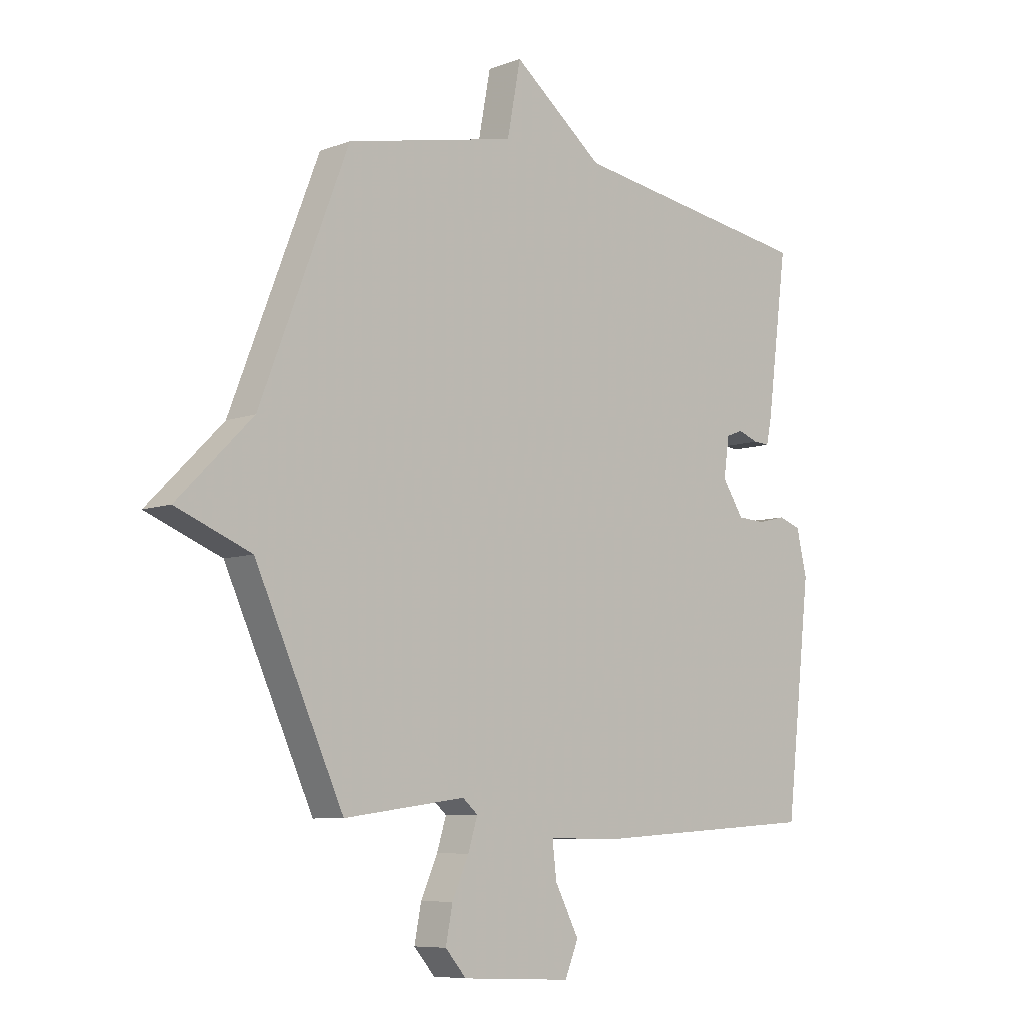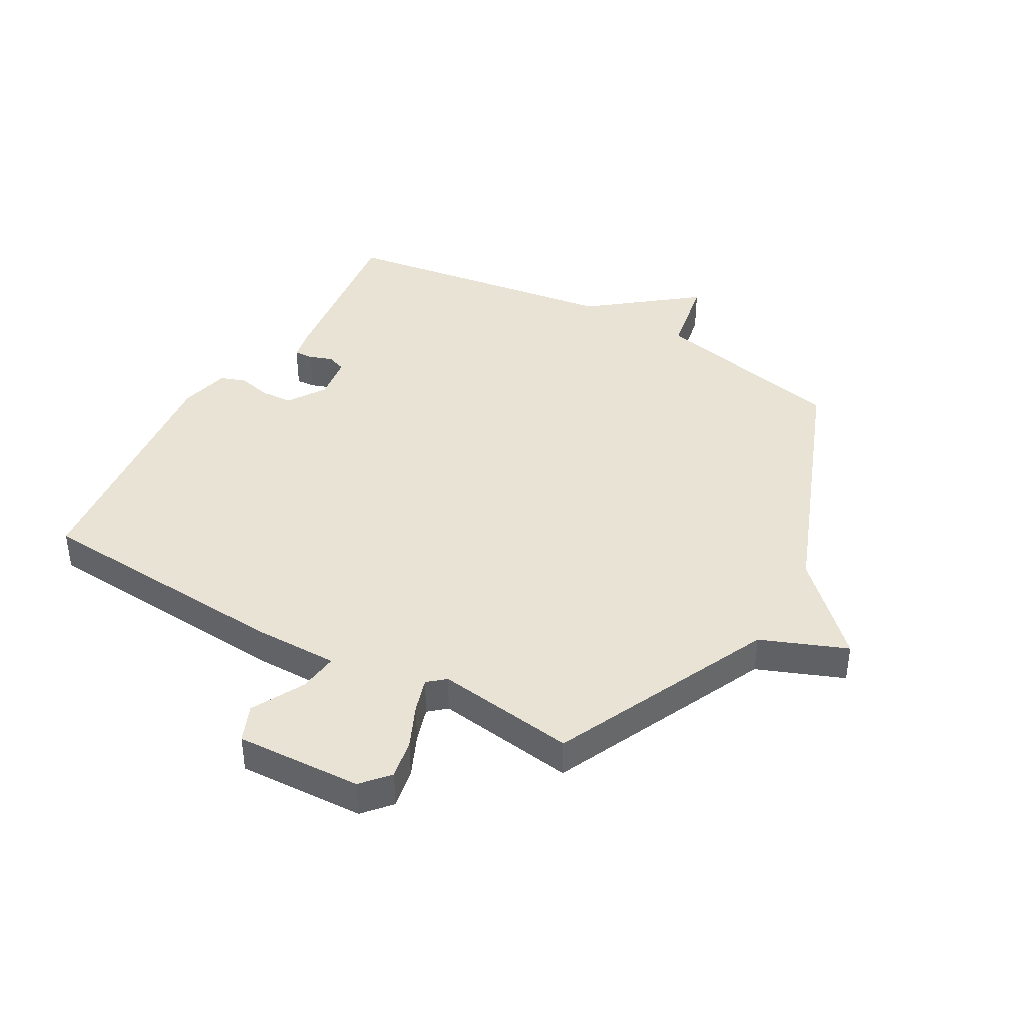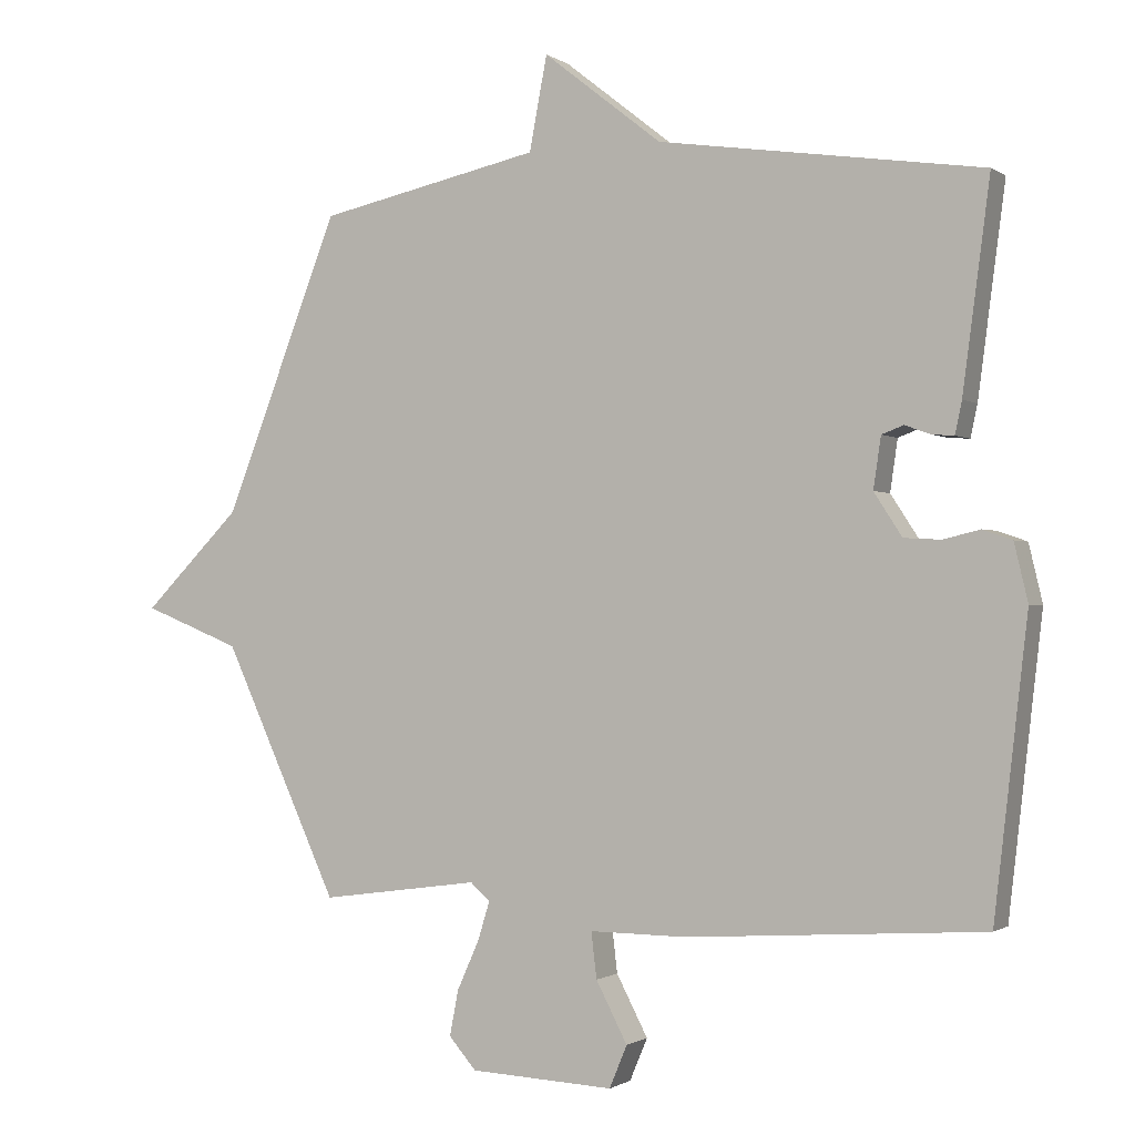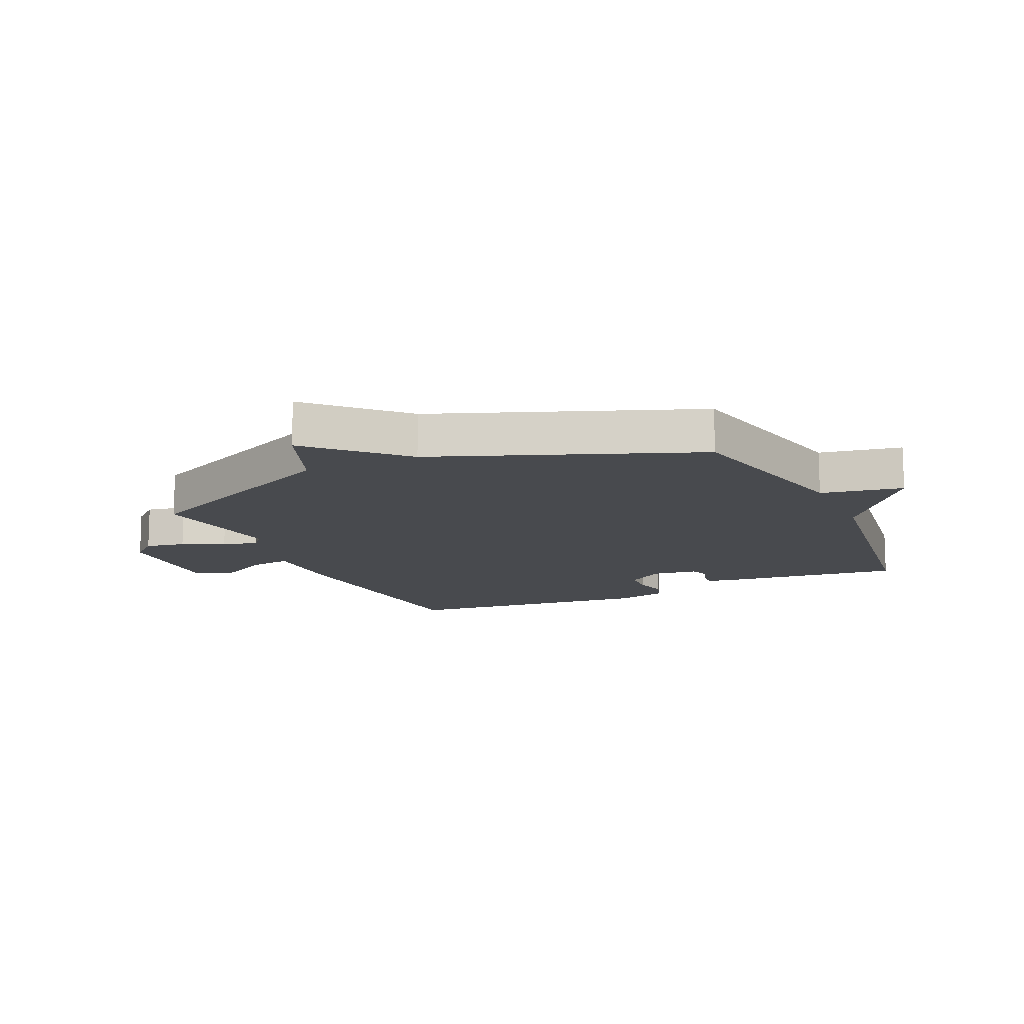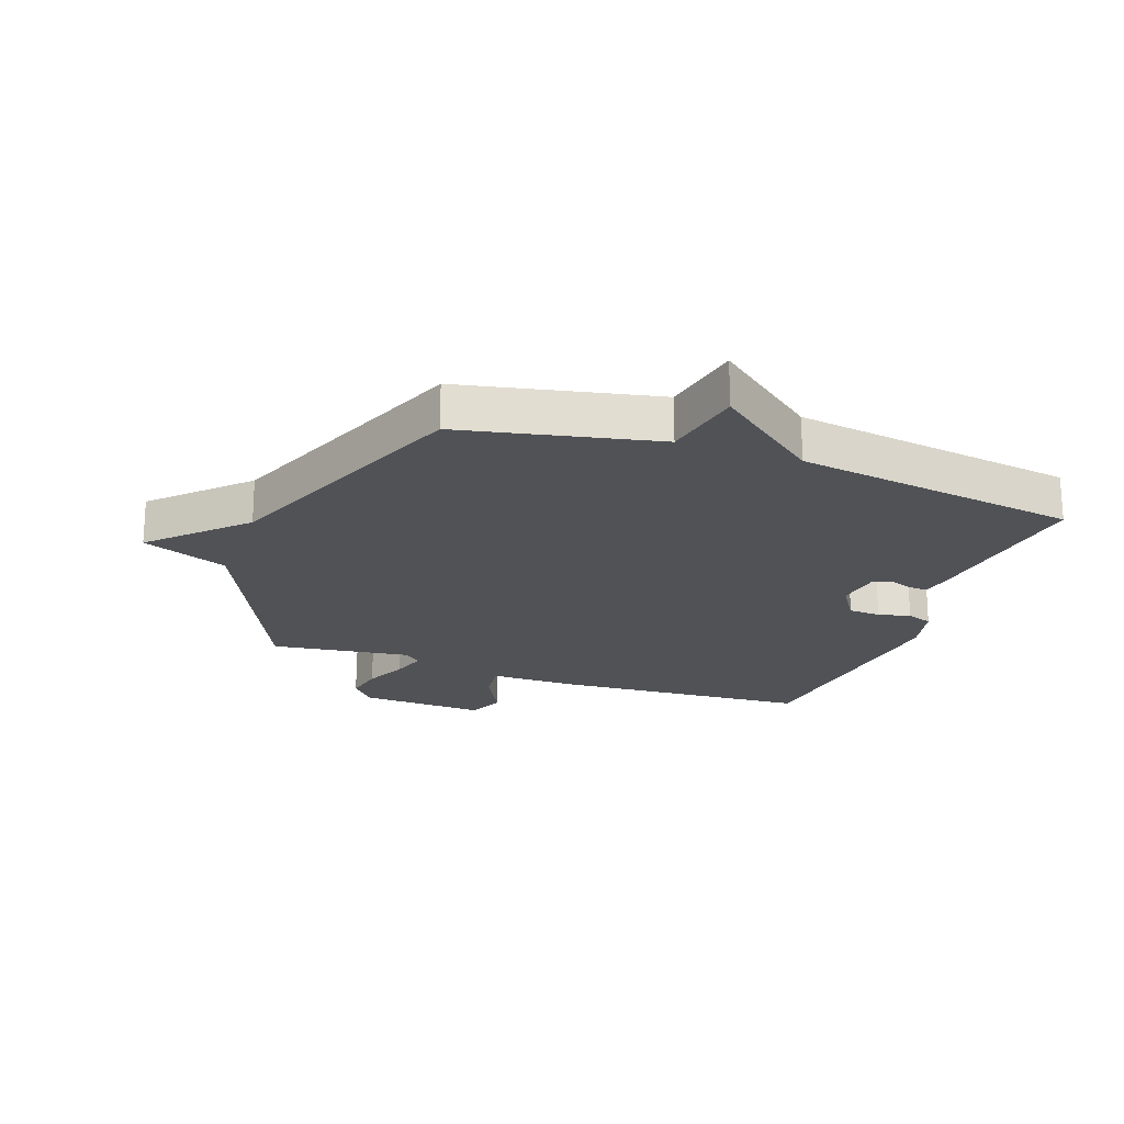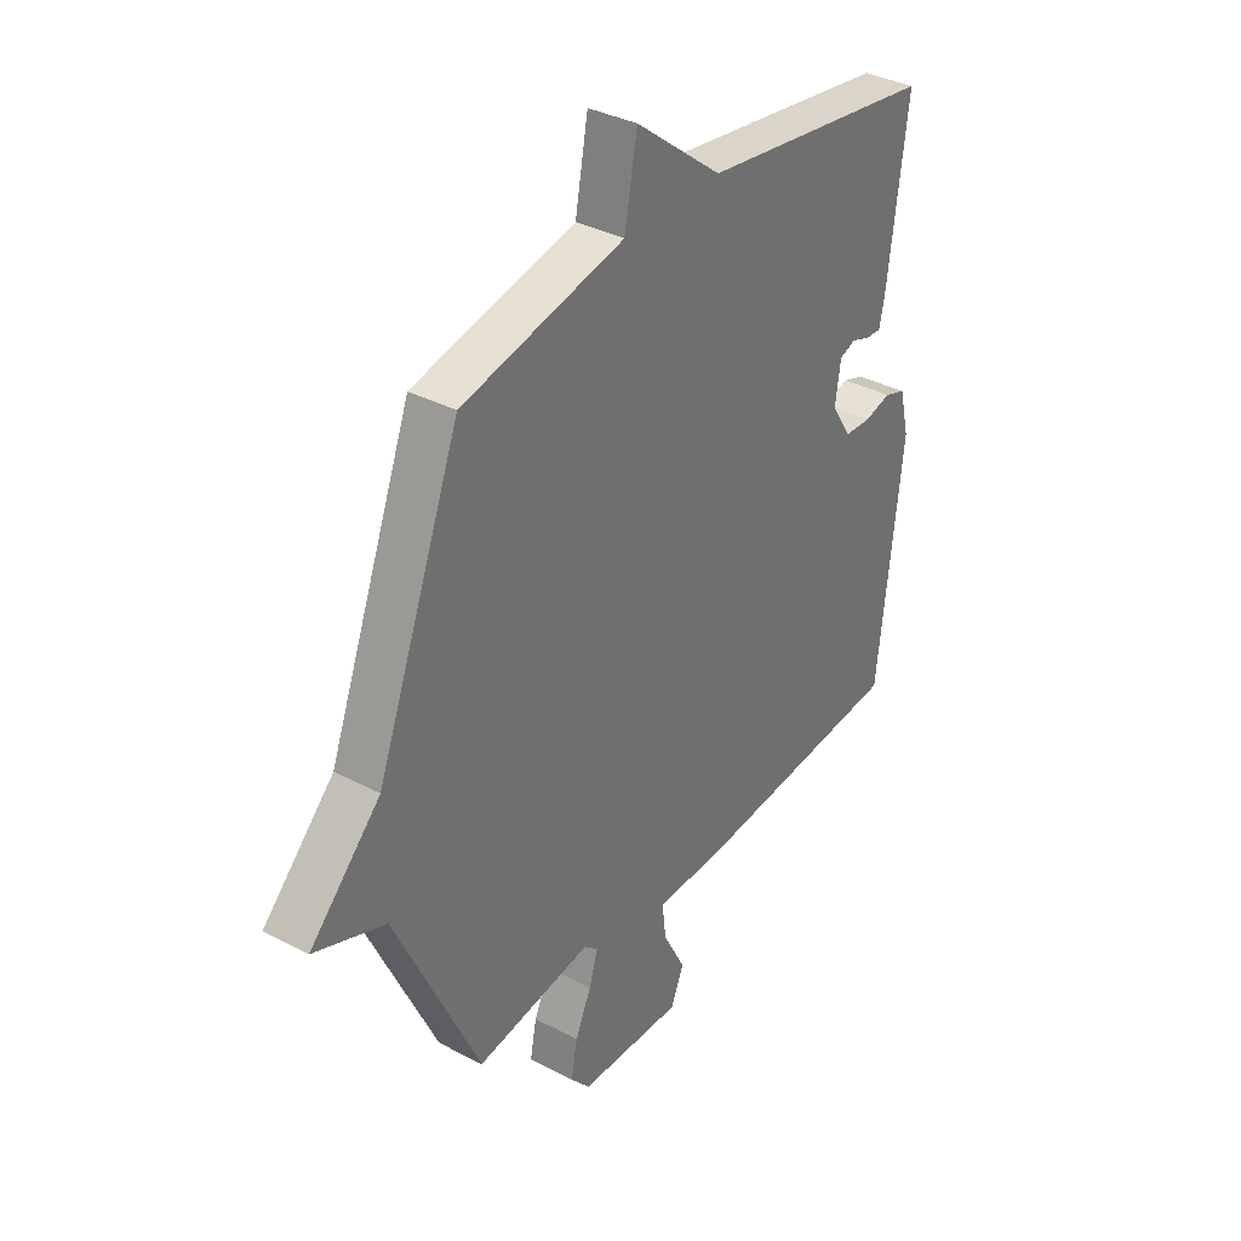
<metadata>
{"format":"obj","ext":"obj","renderer":"f3d","projection":"perspective","resolution":1024,"background":"white","views":[{"elev":-7.7,"azim":-43.9,"up":"+Z"},{"elev":41.0,"azim":-150.3,"up":"+Y"},{"elev":-1.0,"azim":25.4,"up":"+Z"},{"elev":-13.3,"azim":-65.1,"up":"+Y"},{"elev":-20.9,"azim":-19.8,"up":"+Y"},{"elev":35.7,"azim":-55.3,"up":"+Z"}]}
</metadata>
<code>
v 0.5 0.07 0.5
v 0.46 0.07 0.197
v 0.45 0.07 0.15
v 0.419 0.07 0.152
v 0.38 0.07 0.166
v 0.348 0.07 0.154
v 0.337 0.07 0.079
v 0.378 0.07 0.016
v 0.432 0.07 0.013
v 0.486 0.07 0.026
v 0.529 0.07 0.011
v 0.549 0.07 -0.073
v 0.5 0.07 -0.5
v 0.064 0.07 -0.529
v -0.078 0.07 -0.528
v -0.07 0.07 -0.595
v -0.024 0.07 -0.683
v -0.05 0.07 -0.745
v -0.261 0.07 -0.735
v -0.301 0.07 -0.689
v -0.288 0.07 -0.622
v -0.256 0.07 -0.551
v -0.238 0.07 -0.493
v -0.267 0.07 -0.468
v -0.5 0.07 -0.5
v -0.669 0.07 -0.133
v -0.812 0.07 -0.076
v -0.669 0.07 0.067
v -0.5 0.07 0.5
v -0.174 0.07 0.57
v -0.148 0.07 0.707
v 0.026 0.07 0.57
v 0.5 0 0.5
v 0.46 0 0.197
v 0.45 0 0.15
v 0.419 0 0.152
v 0.38 0 0.166
v 0.348 0 0.154
v 0.337 0 0.079
v 0.378 0 0.016
v 0.432 0 0.013
v 0.486 0 0.026
v 0.529 0 0.011
v 0.549 0 -0.073
v 0.5 0 -0.5
v 0.064 0 -0.529
v -0.078 0 -0.528
v -0.07 0 -0.595
v -0.024 0 -0.683
v -0.05 0 -0.745
v -0.261 0 -0.735
v -0.301 0 -0.689
v -0.288 0 -0.622
v -0.256 0 -0.551
v -0.238 0 -0.493
v -0.267 0 -0.468
v -0.5 0 -0.5
v -0.669 0 -0.133
v -0.812 0 -0.076
v -0.669 0 0.067
v -0.5 0 0.5
v -0.174 0 0.57
v -0.148 0 0.707
v 0.026 0 0.57
f 30 31 32
f 32 1 2
f 30 32 2
f 29 30 2
f 28 29 2
f 26 27 28 2
f 24 25 26
f 20 21 22
f 19 20 22
f 18 19 22
f 17 18 22
f 16 17 22
f 15 16 22 23
f 15 23 24
f 14 15 24
f 13 14 24
f 12 13 24
f 11 12 24
f 10 11 24
f 9 10 24
f 2 3 4 5
f 2 5 6
f 26 2 6
f 8 9 24 26
f 7 8 26
f 6 7 26
f 64 63 62
f 34 33 64
f 34 64 62
f 34 62 61
f 34 61 60
f 34 60 59 58
f 58 57 56
f 54 53 52
f 54 52 51
f 54 51 50
f 54 50 49
f 54 49 48
f 55 54 48 47
f 56 55 47
f 56 47 46
f 56 46 45
f 56 45 44
f 56 44 43
f 56 43 42
f 56 42 41
f 37 36 35 34
f 38 37 34
f 38 34 58
f 58 56 41 40
f 58 40 39
f 58 39 38
f 1 33 34 2
f 2 34 35 3
f 3 35 36 4
f 4 36 37 5
f 5 37 38 6
f 6 38 39 7
f 7 39 40 8
f 8 40 41 9
f 9 41 42 10
f 10 42 43 11
f 11 43 44 12
f 12 44 45 13
f 13 45 46 14
f 14 46 47 15
f 15 47 48 16
f 16 48 49 17
f 17 49 50 18
f 18 50 51 19
f 19 51 52 20
f 20 52 53 21
f 21 53 54 22
f 22 54 55 23
f 23 55 56 24
f 24 56 57 25
f 25 57 58 26
f 26 58 59 27
f 27 59 60 28
f 28 60 61 29
f 29 61 62 30
f 30 62 63 31
f 31 63 64 32
f 32 64 33 1

</code>
